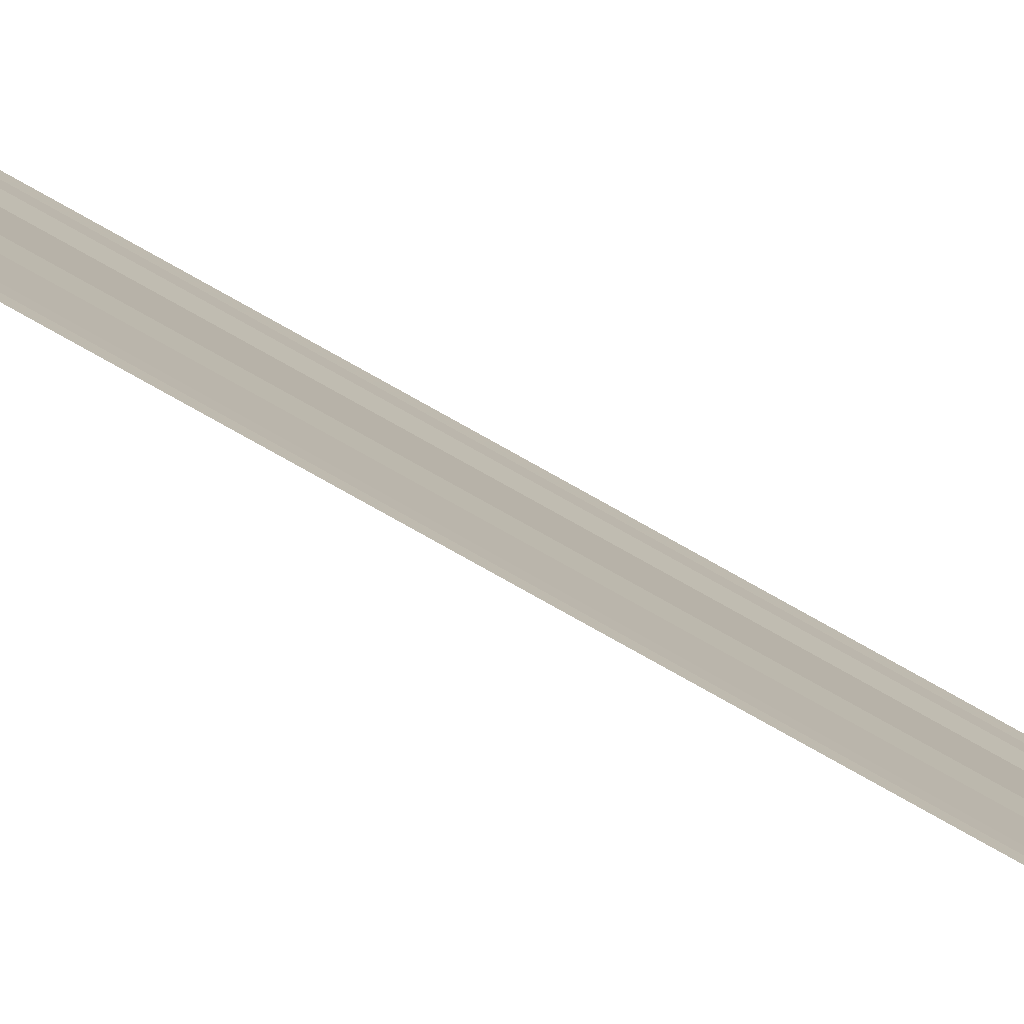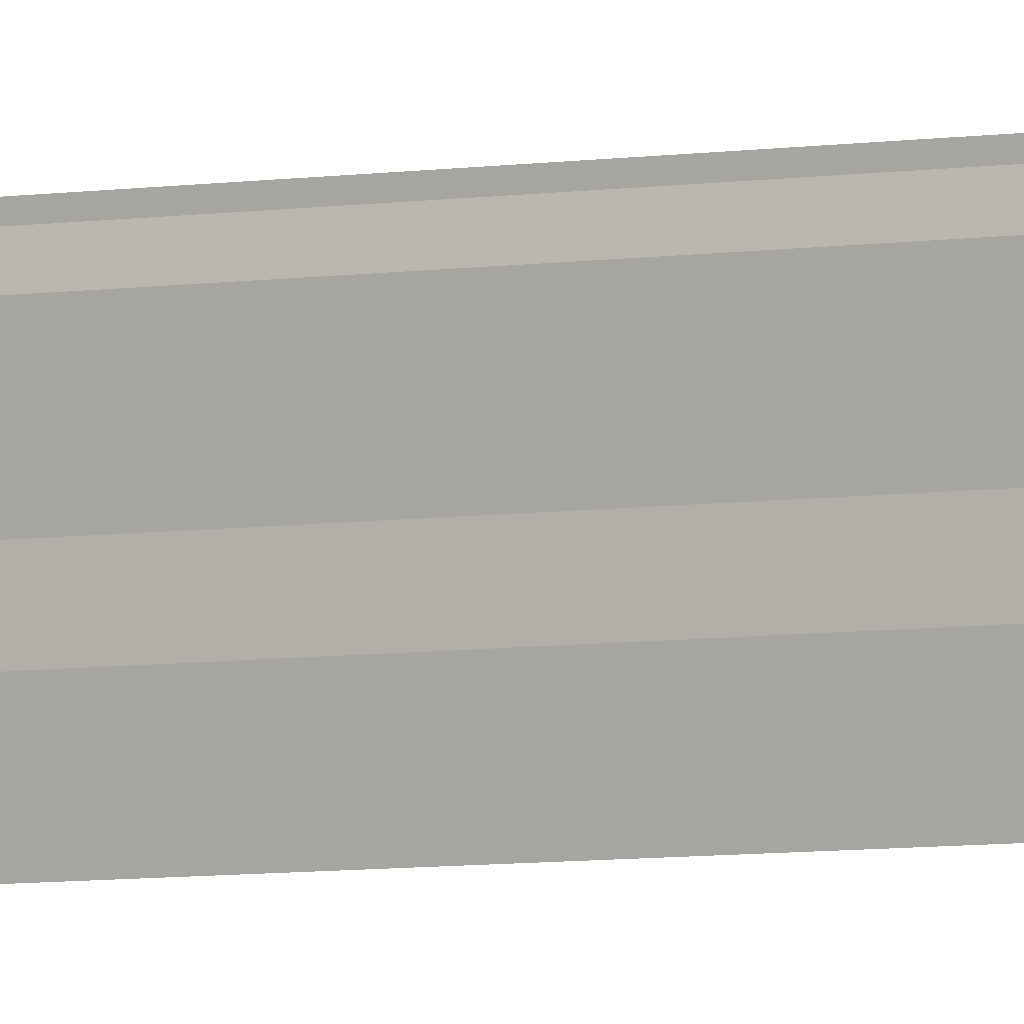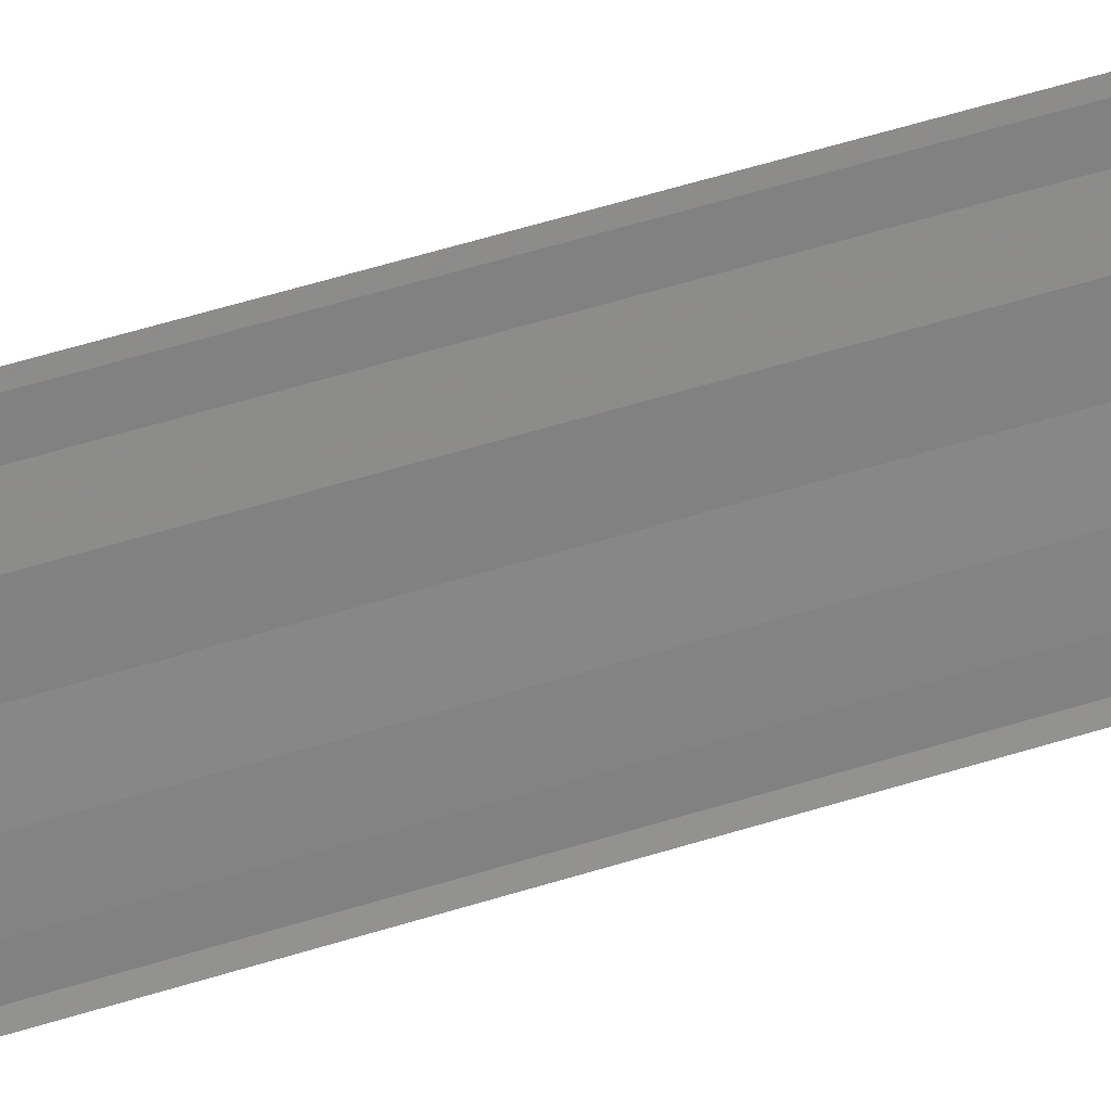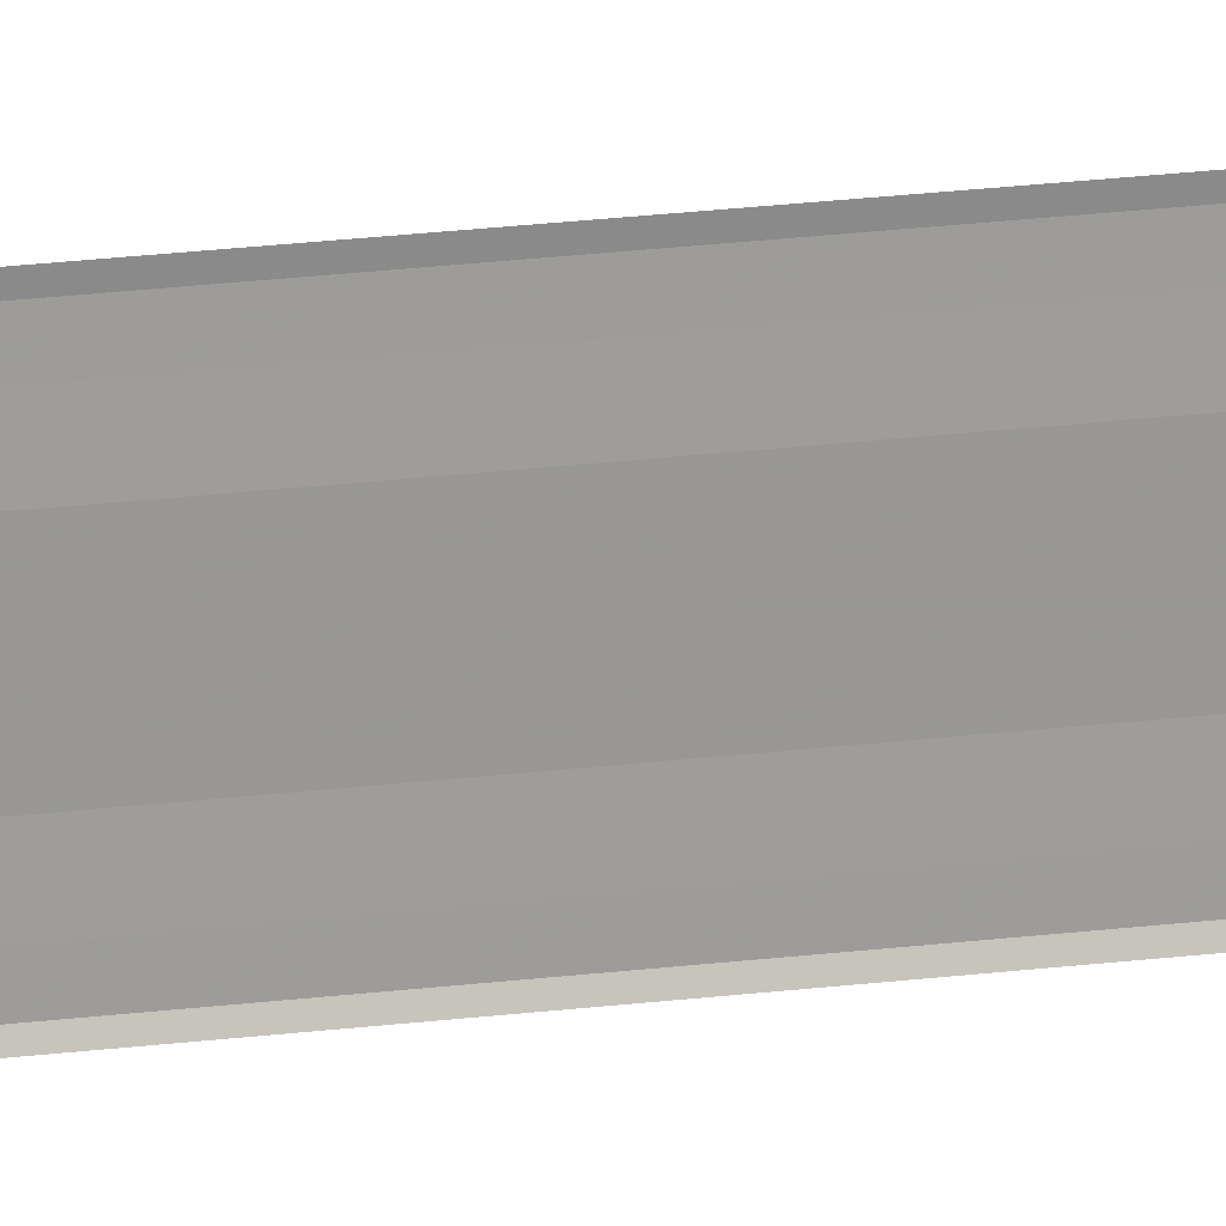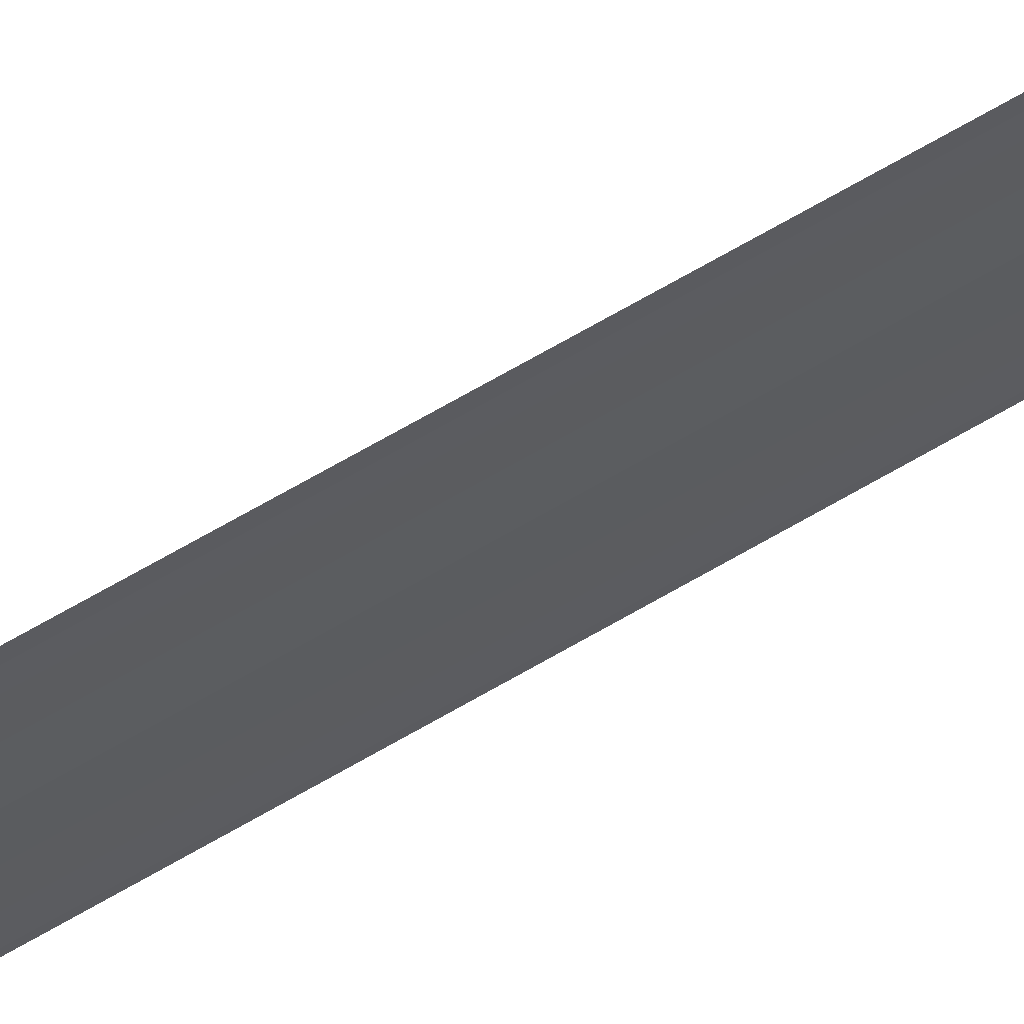
<metadata>
{"format":"obj","ext":"obj","renderer":"f3d","projection":"perspective","resolution":1024,"background":"white","views":[{"elev":-79.7,"azim":60.8,"up":"+Z"},{"elev":-4.2,"azim":-55.0,"up":"+Z"},{"elev":29.3,"azim":60.9,"up":"+Z"},{"elev":20.3,"azim":76.6,"up":"+Z"},{"elev":63.9,"azim":58.8,"up":"+Z"}]}
</metadata>
<code>
o 13549
v 2244 1913 10.12
v 2244 1913 10.12
v 2244 1913 10.12
v 2244 1913 10.12
v 2244 1913 10.12
v 2244 1913 10.12
v 2244 1913 10.12
v 2244 1913 10.12
v 2244 1913 10.12
v 2244 1913 10.12
v 2244 1913 10.12
v 2244 1913 10.12
v 2244 1913 10.12
v 2244 1913 10.12
v 2244 1913 10.12
v 2244 1913 10.12
v 2244 1913 10.12
v 2244 1913 10.12
v 2244 1913 10.12
v 2244 1913 10.12
v 2244 1913 10.12
v 2244 1913 10.12
v 2244 1913 10.12
v 2244 1913 10.12
v 2244 1913 10.12
v 2244 1913 10.12
v 2244 1913 10.12
v 2244 1913 10.12
v 2244 1913 10.12
v 2244 1913 10.12
v 2244 1913 10.12
v 2244 1913 10.12
v 2244 1913 10.12
v 2244 1913 10.12
v 2244 1913 10.12
v 2244 1913 10.12
v 2244 1913 10.12
v 2244 1913 10.12
v 2244 1913 10.12
v 2244 1913 10.12
v 2244 1913 10.12
v 2244 1913 10.12
v 2244 1913 10.12
v 2244 1913 10.12
v 2244 1913 10.12
f 1 2 3
f 3 4 5
f 6 4 5
f 7 2 6
f 7 8 6
f 6 9 10
f 11 9 10
f 12 8 11
f 12 13 11
f 11 14 15
f 16 14 15
f 17 13 16
f 17 18 16
f 19 18 20
f 16 21 22
f 20 21 22
f 23 24 25
f 23 26 25
f 25 27 28
f 25 29 30
f 31 29 30
f 32 24 31
f 32 33 31
f 31 34 35
f 36 34 35
f 37 33 36
f 37 38 36
f 36 39 40
f 41 39 40
f 42 38 41
f 42 43 41
f 41 44 45

</code>
